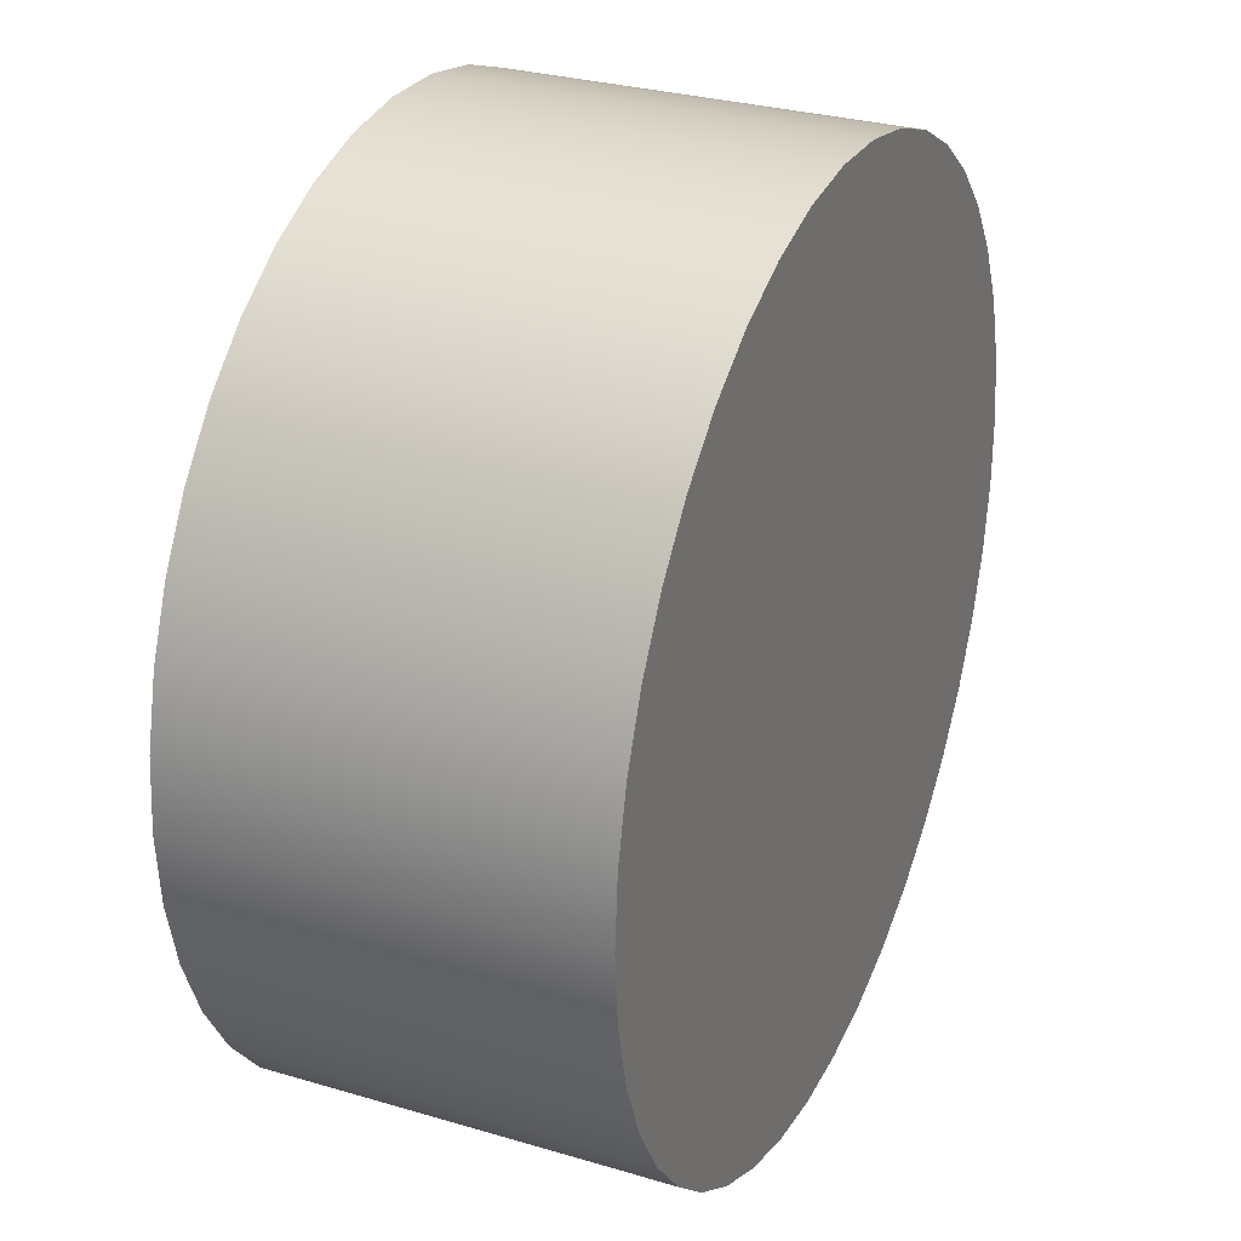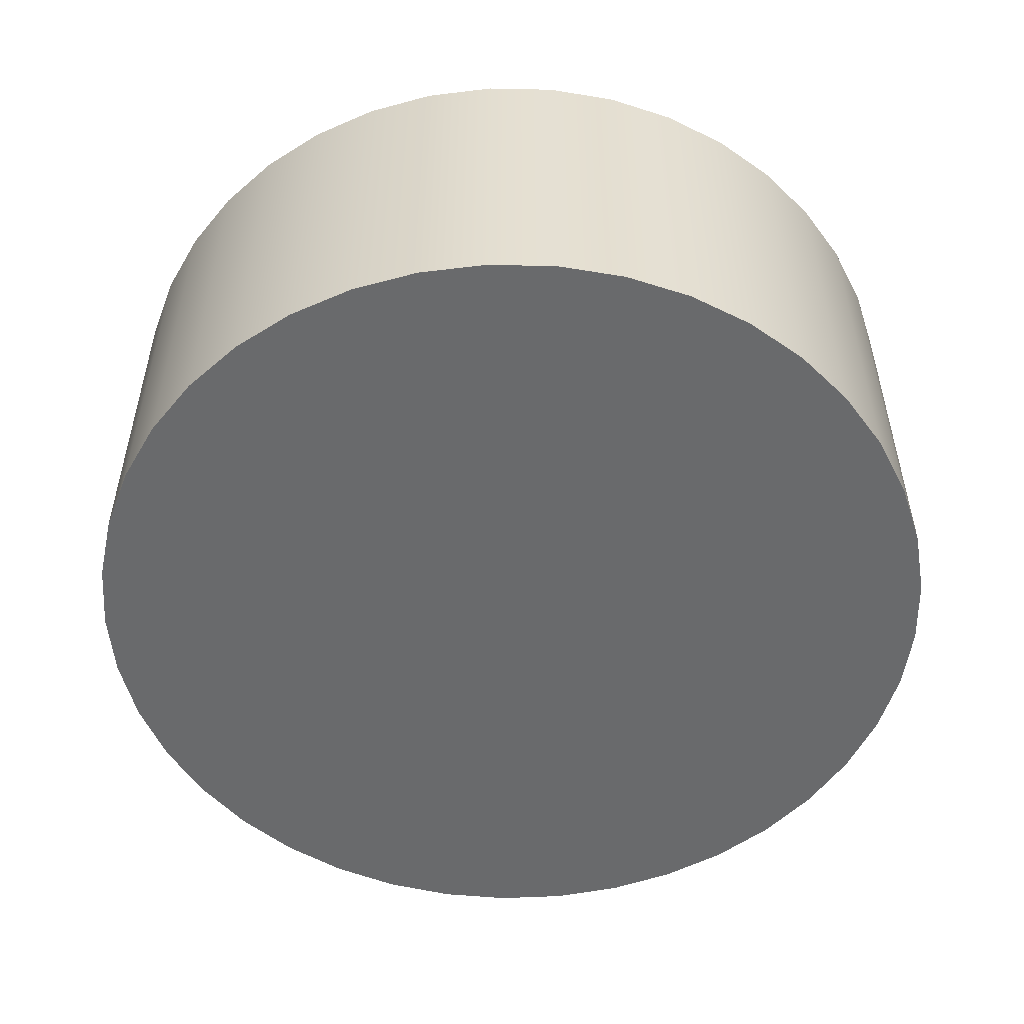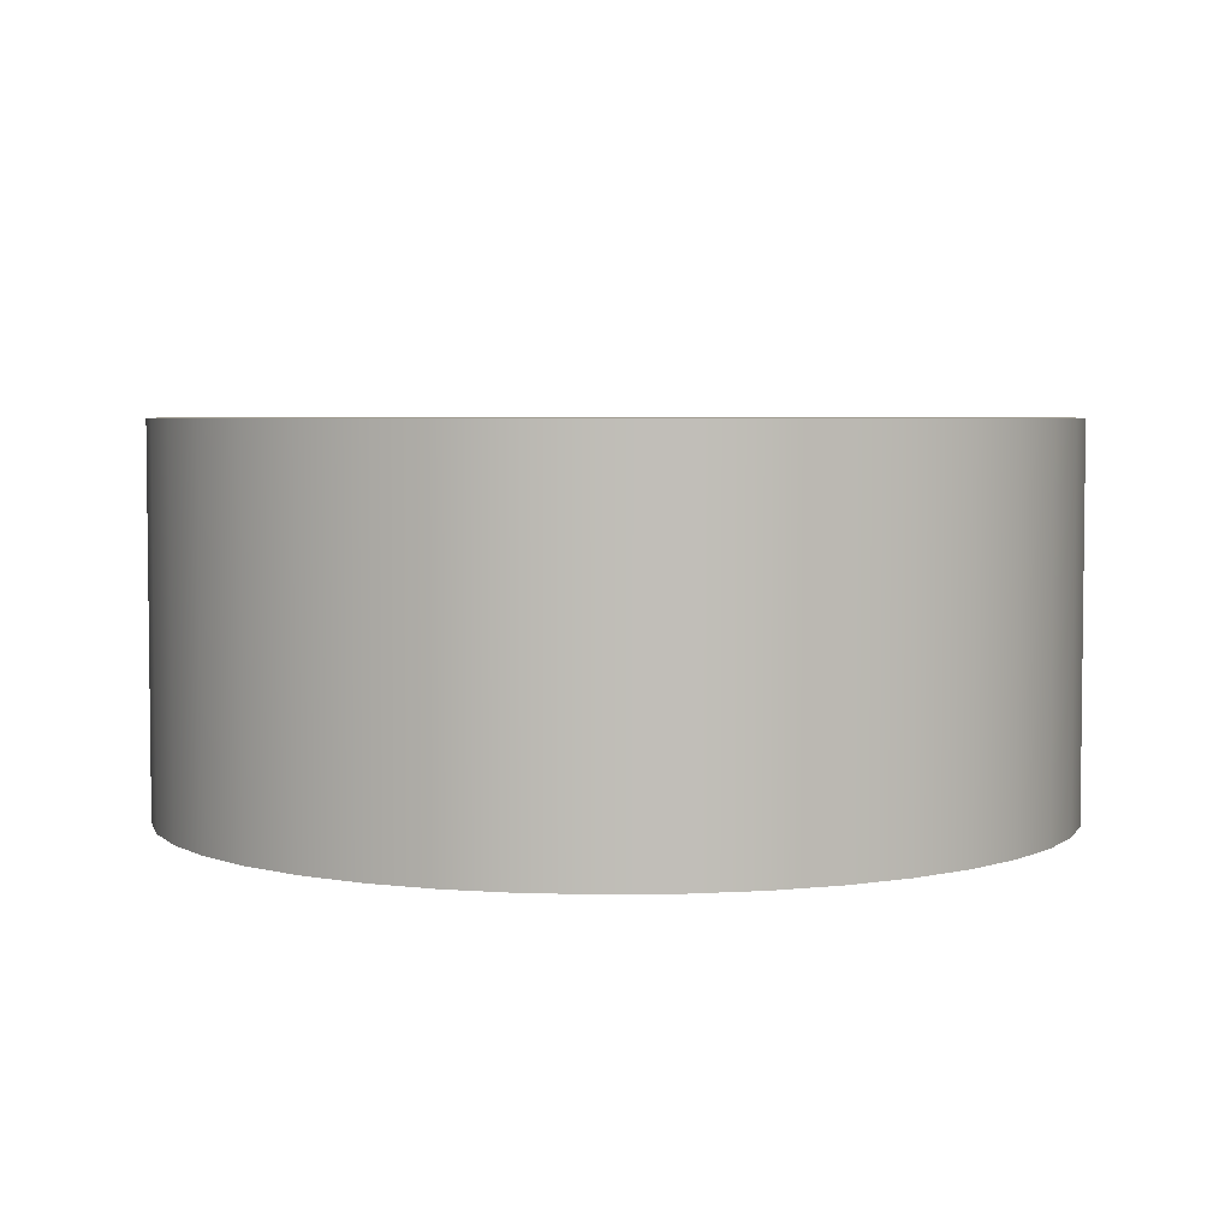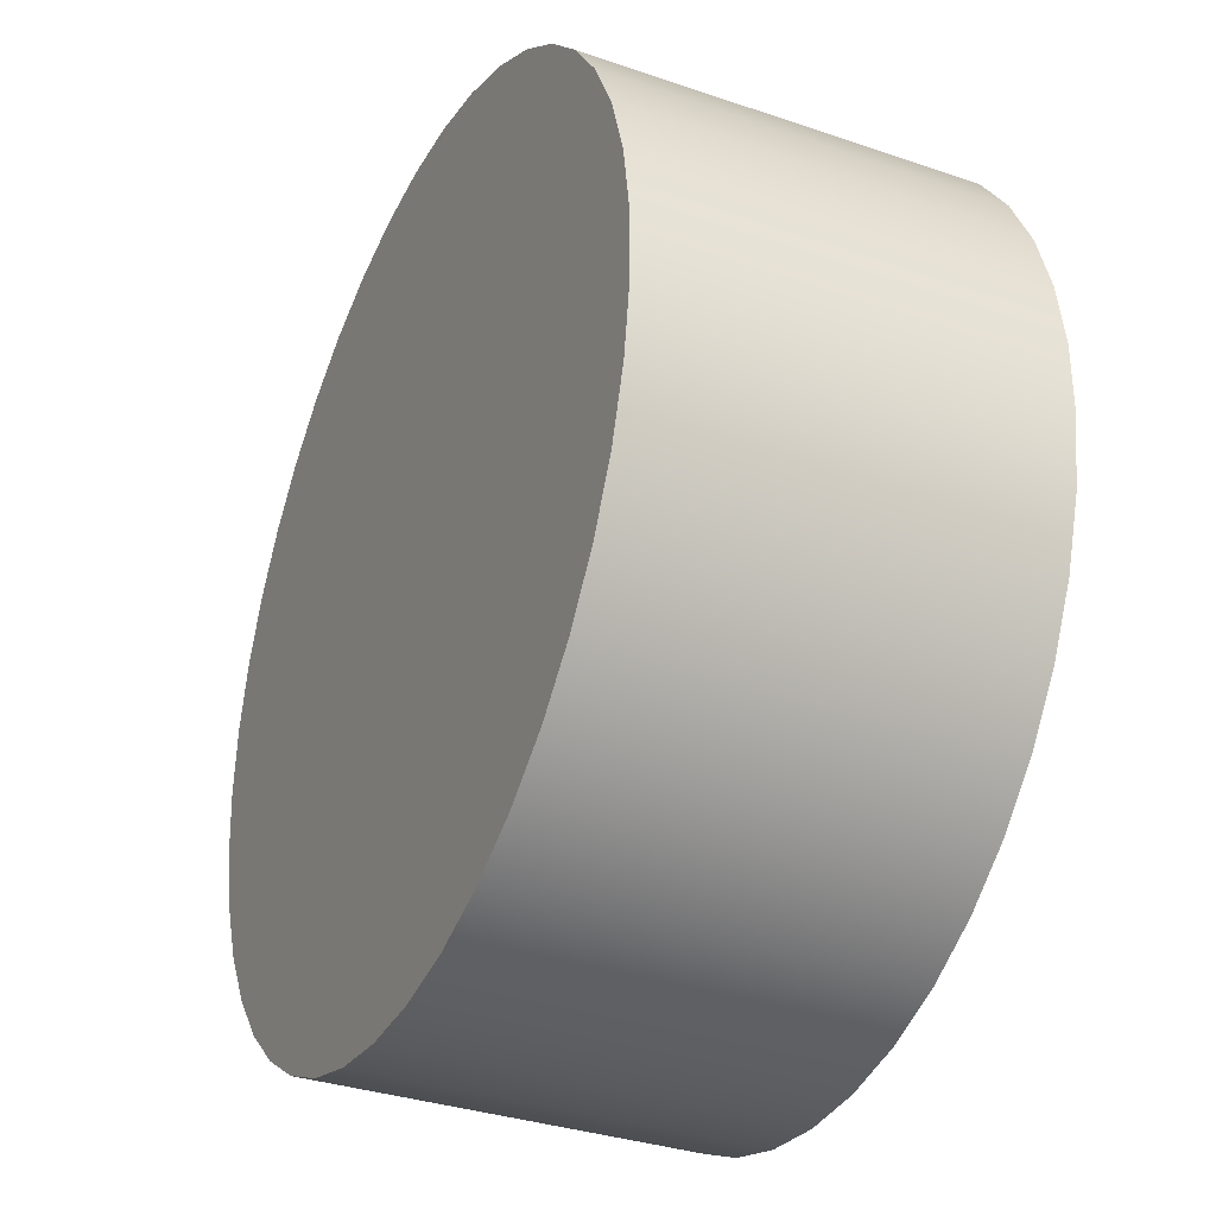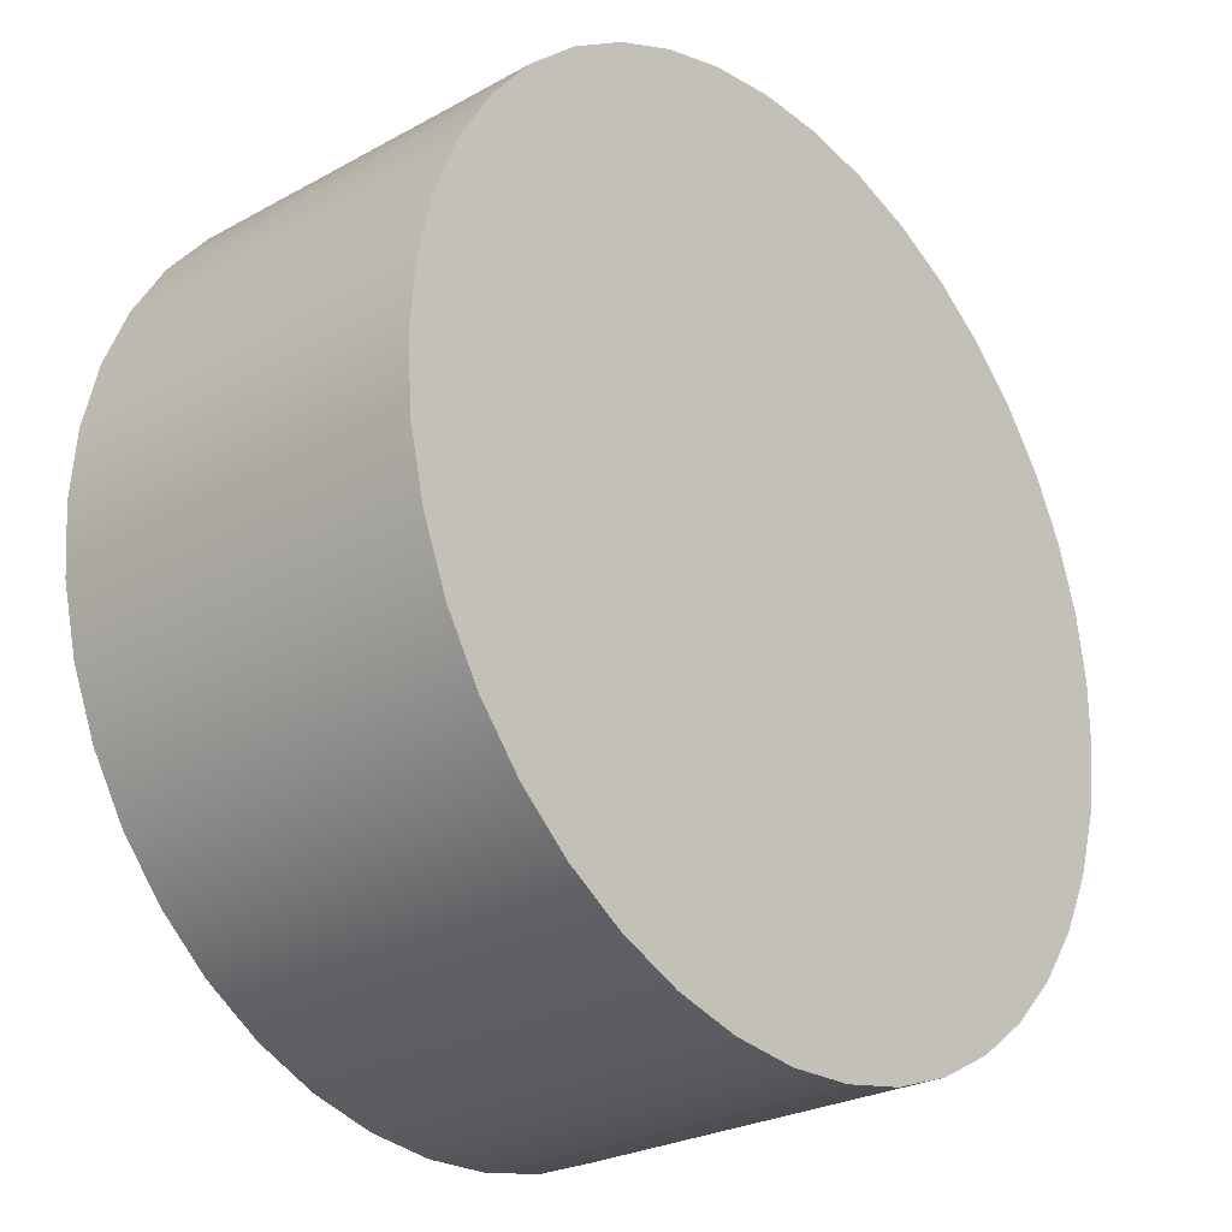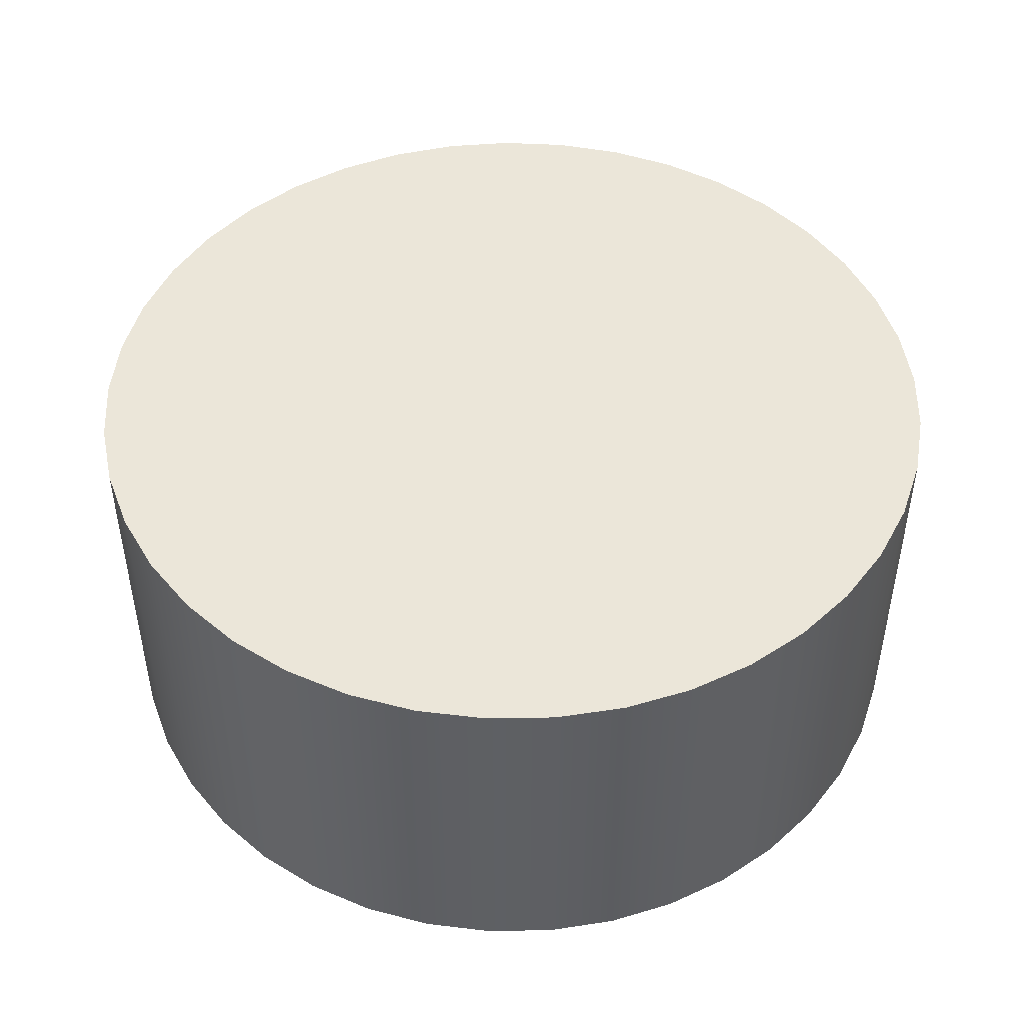
<metadata>
{"format":"obj","ext":"obj","renderer":"f3d","projection":"perspective","resolution":1024,"background":"white","views":[{"elev":29.4,"azim":-66.3,"up":"+Z"},{"elev":-52.9,"azim":123.8,"up":"+Y"},{"elev":4.4,"azim":34.4,"up":"+Y"},{"elev":-33.6,"azim":64.9,"up":"+Z"},{"elev":-26.1,"azim":-48.8,"up":"+Z"},{"elev":47.4,"azim":45.1,"up":"+Y"}]}
</metadata>
<code>
v 1.145 -0.81 -4.85
v 1.146 -0.81 -4.866
v 1.15 -0.81 -4.882
v 1.156 -0.81 -4.897
v 1.164 -0.81 -4.91
v 1.174 -0.81 -4.923
v 1.186 -0.81 -4.934
v 1.2 -0.81 -4.942
v 1.215 -0.81 -4.949
v 1.23 -0.81 -4.953
v 1.246 -0.81 -4.955
v 1.262 -0.81 -4.954
v 1.278 -0.81 -4.951
v 1.293 -0.81 -4.946
v 1.307 -0.81 -4.938
v 1.32 -0.81 -4.928
v 1.331 -0.81 -4.917
v 1.34 -0.81 -4.904
v 1.347 -0.81 -4.889
v 1.352 -0.81 -4.874
v 1.355 -0.81 -4.858
v 1.355 -0.81 -4.842
v 1.352 -0.81 -4.826
v 1.347 -0.81 -4.811
v 1.34 -0.81 -4.796
v 1.331 -0.81 -4.783
v 1.32 -0.81 -4.772
v 1.307 -0.81 -4.762
v 1.293 -0.81 -4.754
v 1.278 -0.81 -4.749
v 1.262 -0.81 -4.746
v 1.246 -0.81 -4.745
v 1.23 -0.81 -4.747
v 1.215 -0.81 -4.751
v 1.2 -0.81 -4.758
v 1.186 -0.81 -4.766
v 1.174 -0.81 -4.777
v 1.164 -0.81 -4.79
v 1.156 -0.81 -4.803
v 1.15 -0.81 -4.818
v 1.146 -0.81 -4.834
v 1.145 -0.9 -4.85
v 1.146 -0.9 -4.834
v 1.15 -0.9 -4.818
v 1.156 -0.9 -4.803
v 1.164 -0.9 -4.79
v 1.174 -0.9 -4.777
v 1.186 -0.9 -4.766
v 1.2 -0.9 -4.758
v 1.215 -0.9 -4.751
v 1.23 -0.9 -4.747
v 1.246 -0.9 -4.745
v 1.262 -0.9 -4.746
v 1.278 -0.9 -4.749
v 1.293 -0.9 -4.754
v 1.307 -0.9 -4.762
v 1.32 -0.9 -4.772
v 1.331 -0.9 -4.783
v 1.34 -0.9 -4.796
v 1.347 -0.9 -4.811
v 1.352 -0.9 -4.826
v 1.355 -0.9 -4.842
v 1.355 -0.9 -4.858
v 1.352 -0.9 -4.874
v 1.347 -0.9 -4.889
v 1.34 -0.9 -4.904
v 1.331 -0.9 -4.917
v 1.32 -0.9 -4.928
v 1.307 -0.9 -4.938
v 1.293 -0.9 -4.946
v 1.278 -0.9 -4.951
v 1.262 -0.9 -4.954
v 1.246 -0.9 -4.955
v 1.23 -0.9 -4.953
v 1.215 -0.9 -4.949
v 1.2 -0.9 -4.942
v 1.186 -0.9 -4.934
v 1.174 -0.9 -4.923
v 1.164 -0.9 -4.91
v 1.156 -0.9 -4.897
v 1.15 -0.9 -4.882
v 1.146 -0.9 -4.866
g face 0
f 2 82 1
f 1 82 42
f 1 42 41
f 41 42 43
f 41 43 40
f 40 43 44
f 40 44 39
f 39 44 45
f 39 45 38
f 38 45 46
f 38 46 37
f 37 46 47
f 37 47 36
f 36 47 48
f 36 48 35
f 35 48 49
f 35 49 34
f 34 49 50
f 34 50 33
f 33 50 51
f 33 51 32
f 32 51 52
f 32 52 31
f 31 52 53
f 31 53 30
f 30 53 54
f 30 54 29
f 29 54 55
f 29 55 28
f 28 55 56
f 28 56 27
f 27 56 57
f 27 57 26
f 26 57 58
f 26 58 25
f 25 58 59
f 25 59 24
f 24 59 60
f 24 60 23
f 23 60 61
f 23 61 22
f 22 61 62
f 22 62 21
f 21 62 63
f 21 63 20
f 20 63 64
f 20 64 19
f 19 64 65
f 19 65 18
f 18 65 66
f 18 66 17
f 17 66 67
f 17 67 16
f 16 67 68
f 16 68 15
f 15 68 69
f 15 69 14
f 14 69 70
f 14 70 13
f 13 70 71
f 13 71 12
f 12 71 72
f 12 72 11
f 11 72 73
f 11 73 10
f 10 73 74
f 10 74 9
f 9 74 75
f 9 75 8
f 8 75 76
f 8 76 7
f 7 76 77
f 7 77 6
f 6 77 78
f 6 78 5
f 5 78 79
f 5 79 4
f 4 79 80
f 4 80 3
f 3 80 81
f 3 81 2
f 2 81 82
g face 1
f 43 42 59
f 59 42 82
f 59 82 81
f 81 80 59
f 59 80 79
f 59 79 78
f 78 77 59
f 59 77 76
f 59 76 75
f 75 74 59
f 59 74 73
f 59 73 72
f 59 72 60
f 60 72 71
f 60 71 70
f 70 69 60
f 60 69 68
f 60 68 67
f 67 66 60
f 60 66 65
f 60 65 61
f 61 65 64
f 61 64 62
f 62 64 63
f 58 46 59
f 59 46 45
f 59 45 44
f 46 58 47
f 47 58 57
f 47 57 48
f 48 57 56
f 48 56 49
f 49 56 55
f 49 55 50
f 50 55 54
f 50 54 51
f 51 54 53
f 51 53 52
f 44 43 59
g face 2
f 2 1 25
f 25 1 41
f 25 41 40
f 40 39 25
f 25 39 38
f 25 38 26
f 26 38 37
f 26 37 27
f 27 37 36
f 27 36 28
f 28 36 35
f 28 35 29
f 29 35 34
f 29 34 30
f 30 34 33
f 30 33 31
f 31 33 32
f 24 12 25
f 25 12 11
f 25 11 10
f 23 19 24
f 24 19 18
f 24 18 17
f 19 23 20
f 20 23 22
f 20 22 21
f 17 16 24
f 24 16 15
f 24 15 14
f 14 13 24
f 24 13 12
f 10 9 25
f 25 9 8
f 25 8 7
f 7 6 25
f 25 6 5
f 25 5 4
f 4 3 25
f 25 3 2
g halfedge 0 edge 0
l 1 2 3 4 5 6 7 8 9 10 11 12 13 14 15 16 17 18 19 20 21 22 23 24 25 26 27 28 29 30 31 32 33 34 35 36 37 38 39 40 41 1
g halfedge 1 edge 0
l 1 41 40 39 38 37 36 35 34 33 32 31 30 29 28 27 26 25 24 23 22 21 20 19 18 17 16 15 14 13 12 11 10 9 8 7 6 5 4 3 2 1
g halfedge 2 edge 1
l 42 82 81 80 79 78 77 76 75 74 73 72 71 70 69 68 67 66 65 64 63 62 61 60 59 58 57 56 55 54 53 52 51 50 49 48 47 46 45 44 43 42
g halfedge 3 edge 1
l 42 43 44 45 46 47 48 49 50 51 52 53 54 55 56 57 58 59 60 61 62 63 64 65 66 67 68 69 70 71 72 73 74 75 76 77 78 79 80 81 82 42
g vertex 0
p 1
g vertex 1
p 42

</code>
